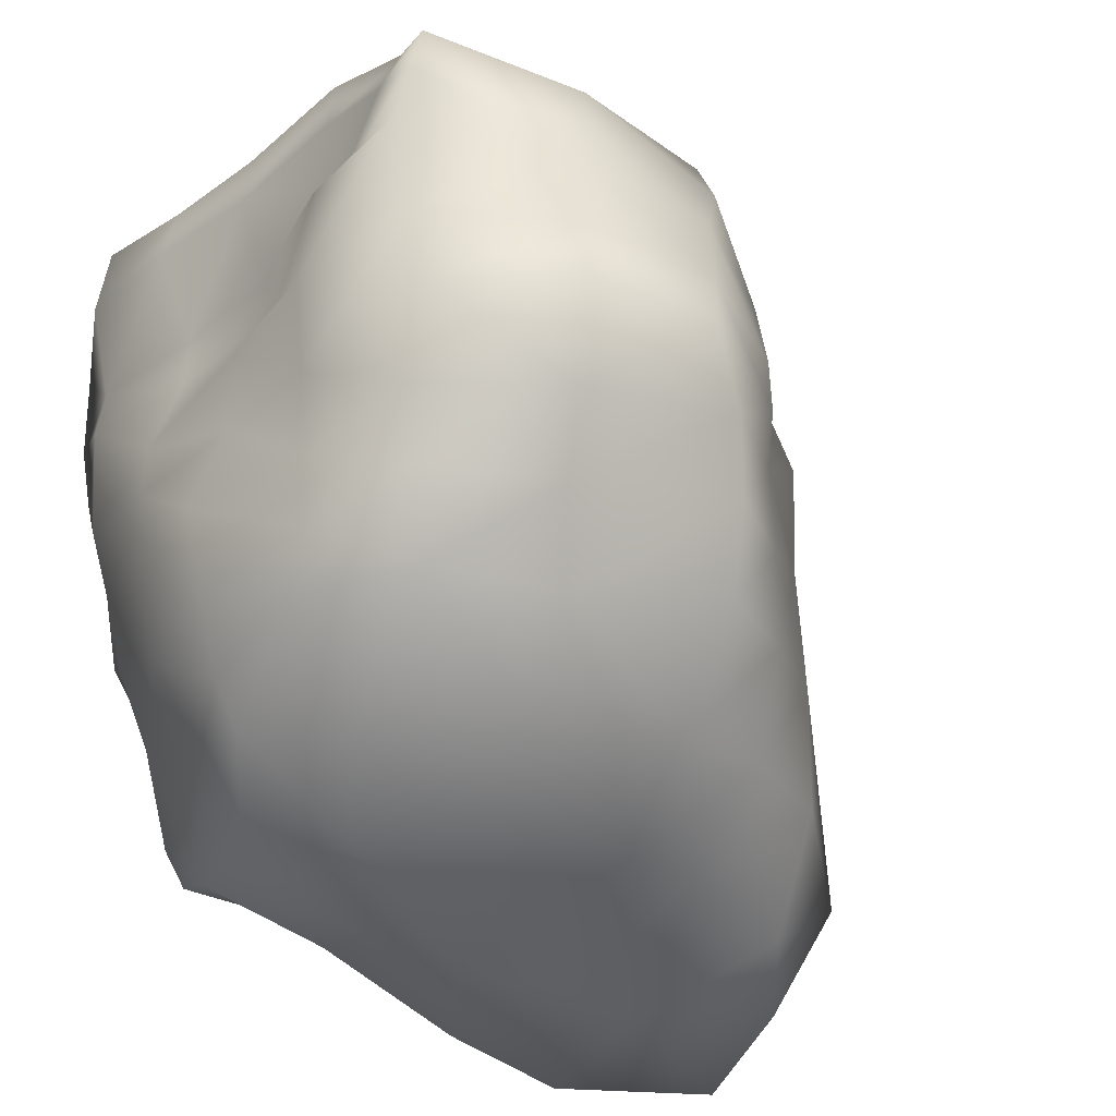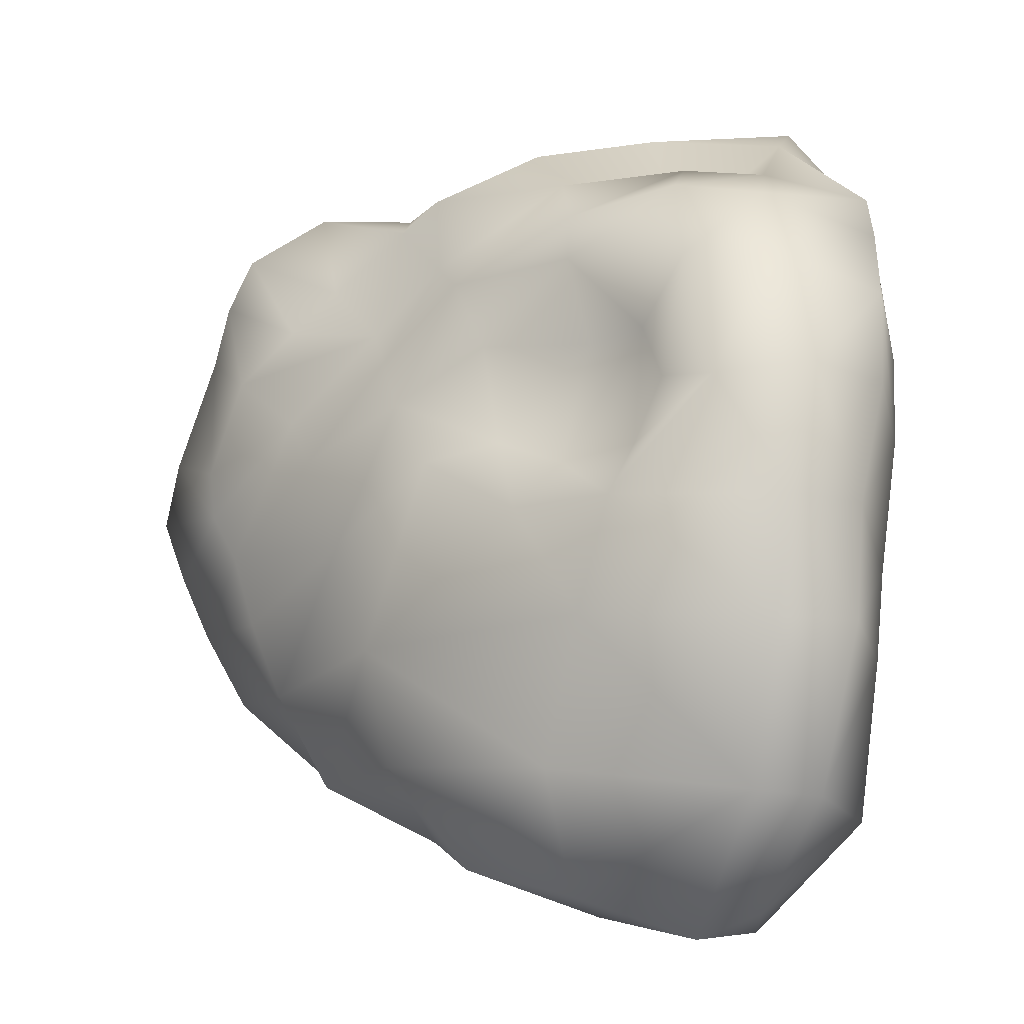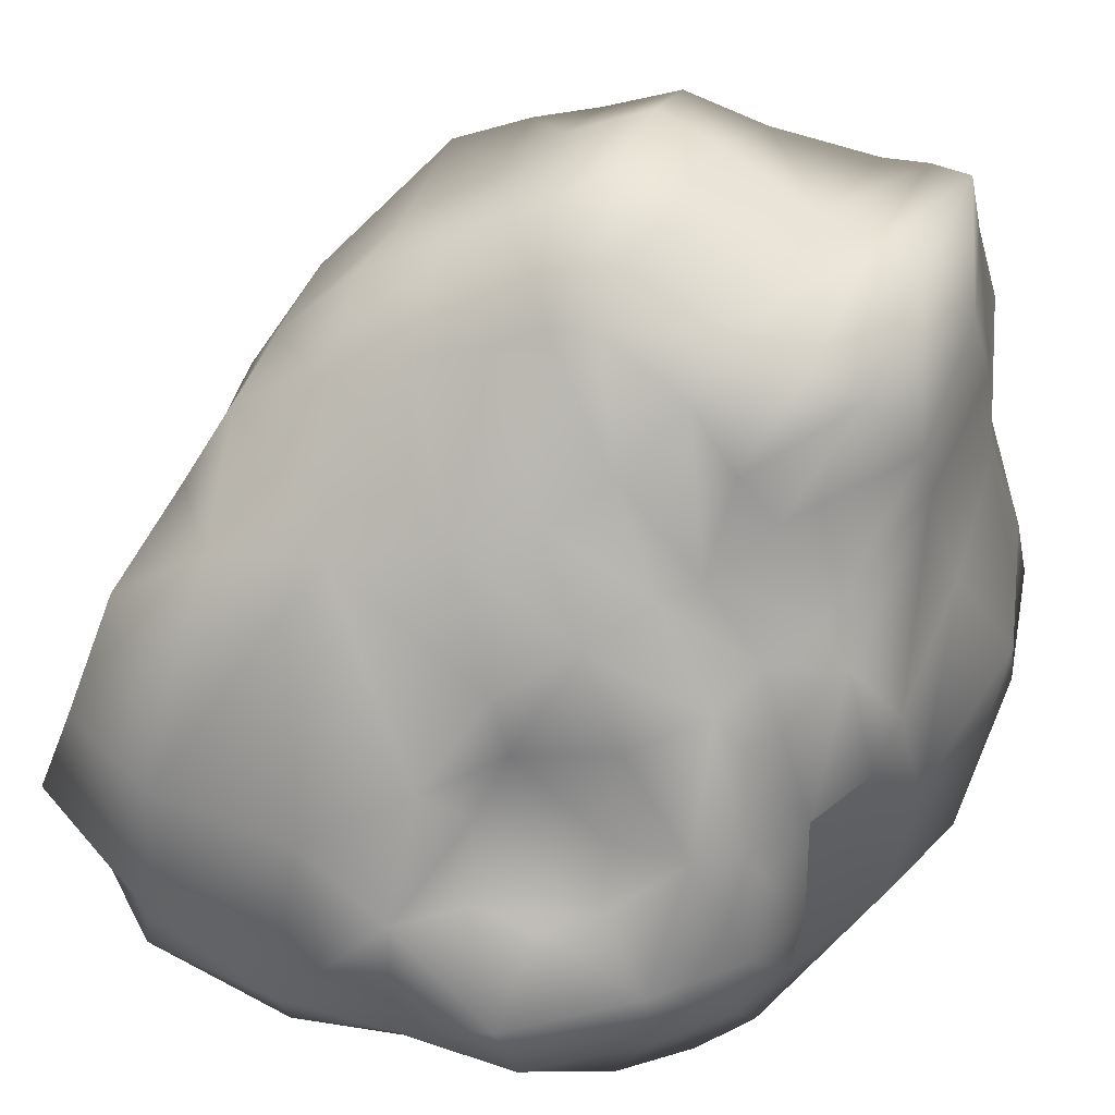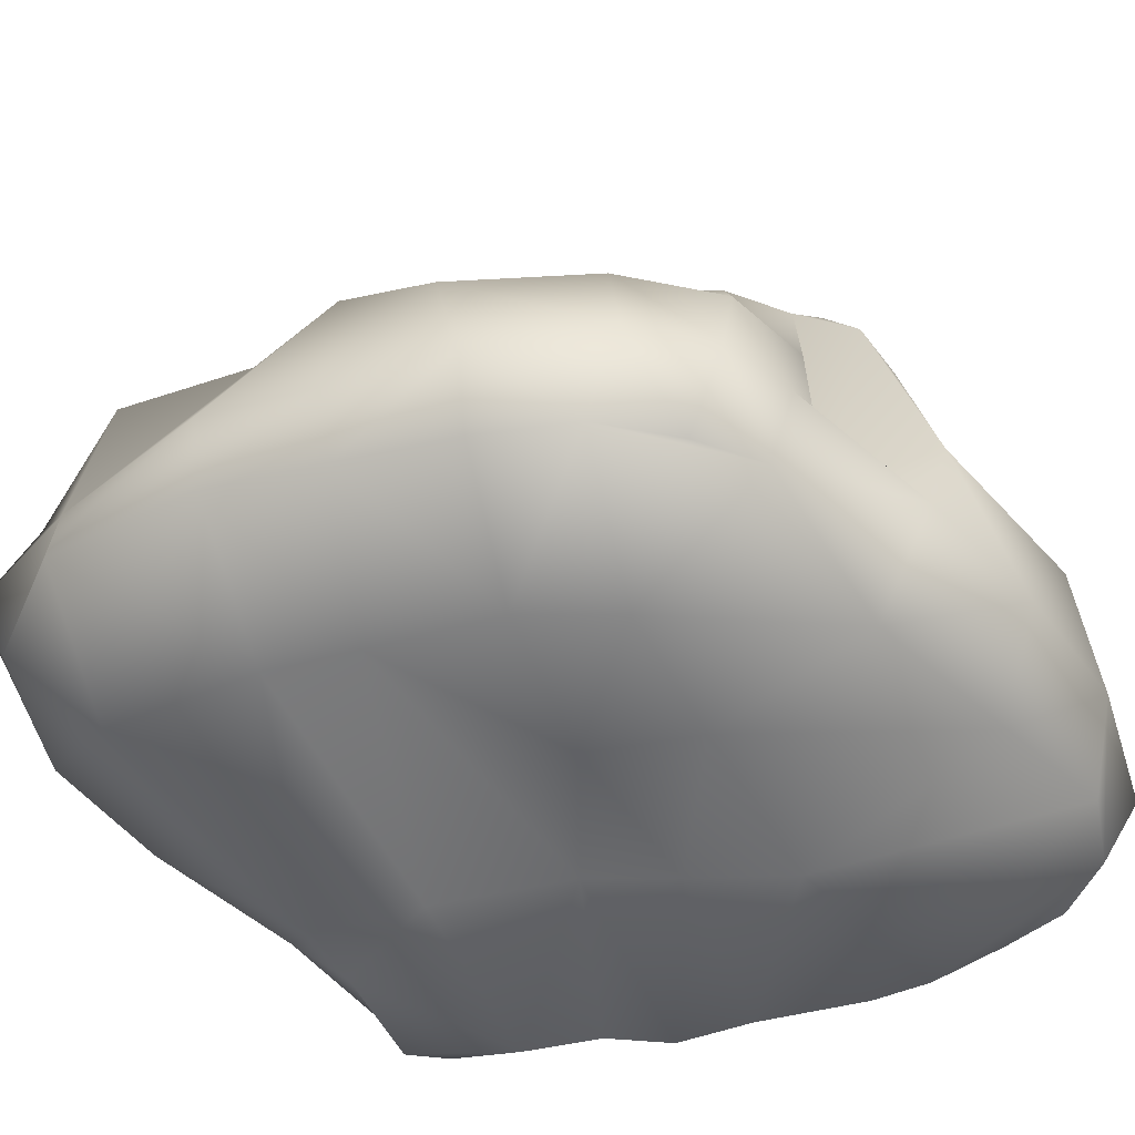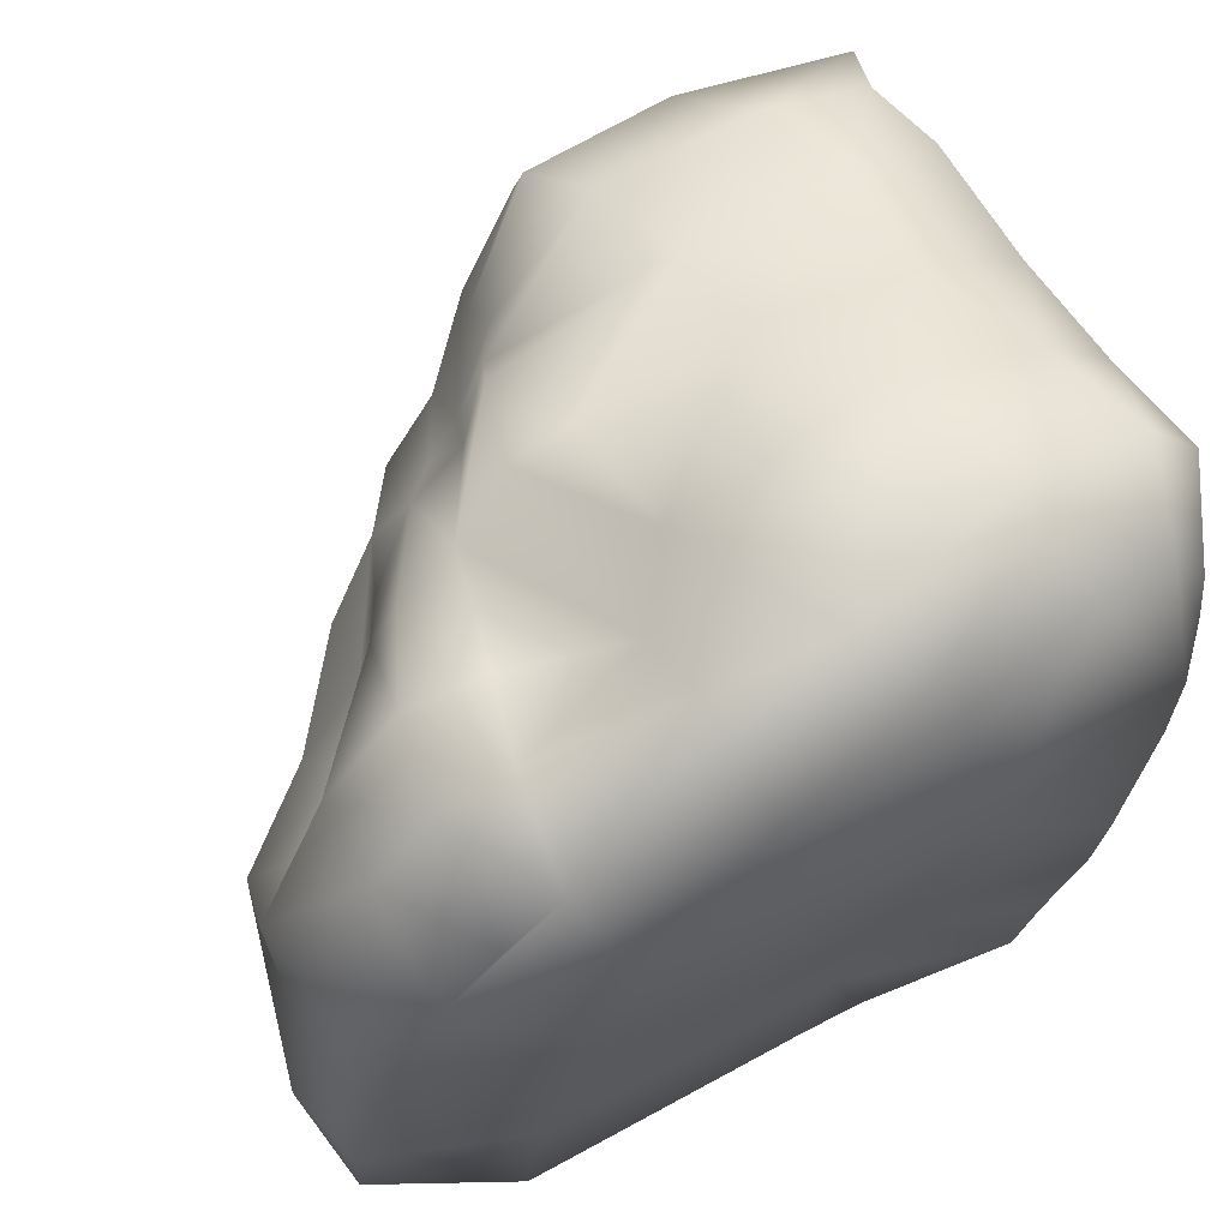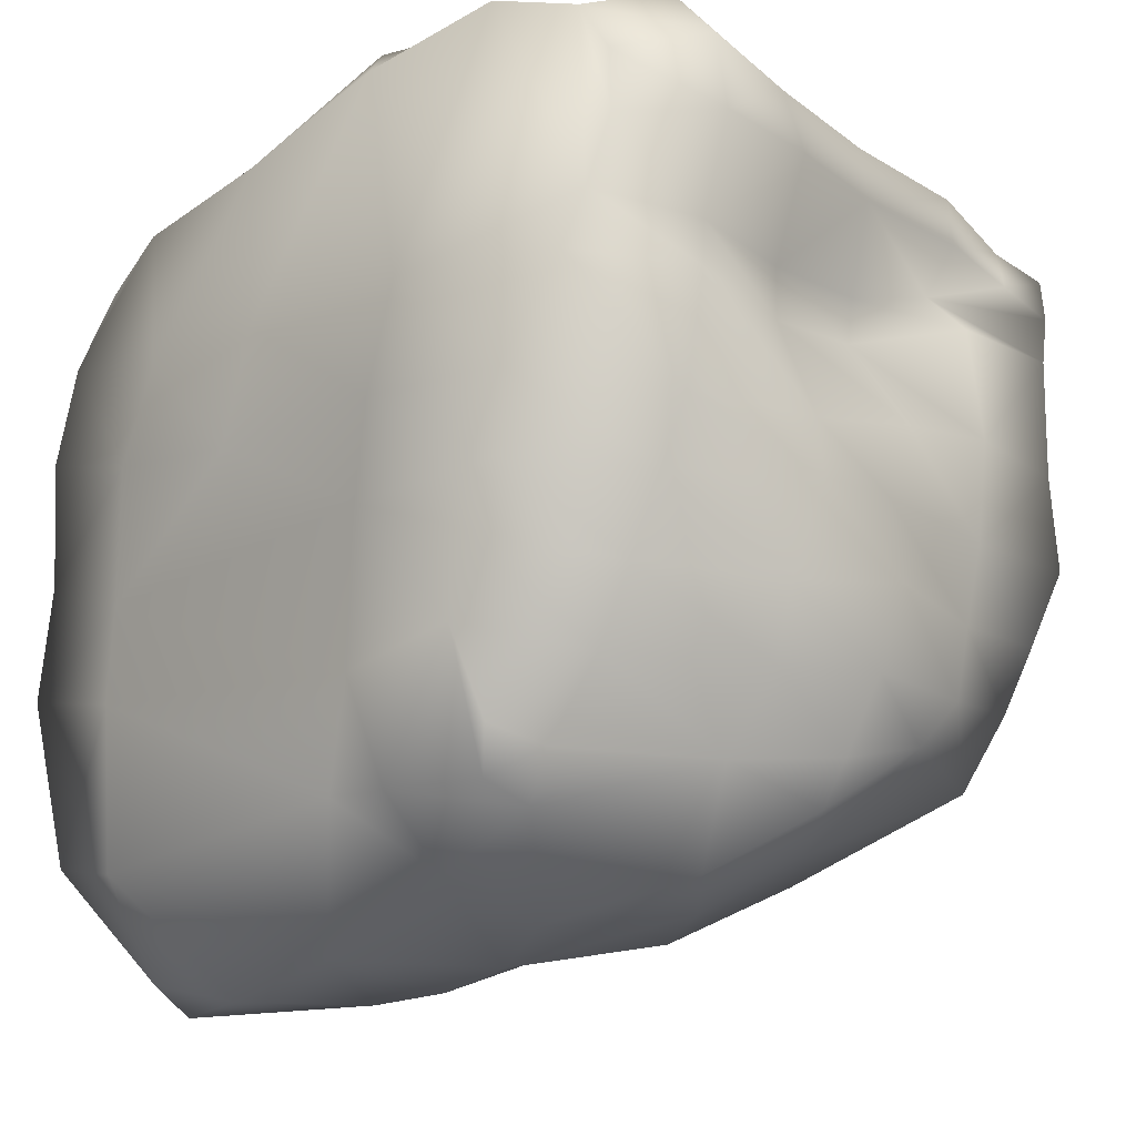
<metadata>
{"format":"obj","ext":"obj","renderer":"f3d","projection":"perspective","resolution":1024,"background":"white","views":[{"elev":-33.3,"azim":144.4,"up":"+Z"},{"elev":-3.4,"azim":-87.3,"up":"+Z"},{"elev":49.2,"azim":-67.4,"up":"+Y"},{"elev":-58.3,"azim":-60.5,"up":"+Y"},{"elev":60.4,"azim":-23.9,"up":"+Z"},{"elev":-17.6,"azim":45.3,"up":"+Z"}]}
</metadata>
<code>
g Stone_2
v 63.79 -39.29 69.71
v 69.48 -20.57 58
v 72.75 -39.24 59.65
v 57.63 -20.56 68
v 67.19 0.5978 56.11
v 40.65 -42.05 74.5
v 50.93 1.334 62.25
v 65.55 24.67 55.72
v 30.81 -21.43 75.14
v 13 -52.52 73.17
v -1.876 -26.5 69.2
v -7.594 -49.57 67
v 49.48 22.88 59.79
v 22.08 20.25 58.74
v 62.96 40.88 51.88
v 22.65 0.8446 65.13
v 43.73 39.85 57.2
v 64.81 50.25 49
v 35.73 53.38 49.18
v 15.08 36.24 57.82
v 9.771 49.3 49.06
v -3.345 31.86 41.21
v -9.397 18.89 51.23
v -5.242 -3.537 64.76
v -11.56 12.51 56.63
v -12.4 23.6 32.13
v -3.933 39.71 33.75
v -1.2 49.57 24.53
v -15.91 -5.934 63.87
v -15.65 11.83 43.64
v -10.94 38.93 16.35
v 1.775 55.66 8.307
v 0.6814 54.83 0.005068
v -1.68 50.51 -7.832
v -7.093 -31.79 51.52
v -31.35 -45.45 57.3
v -25.7 -10.59 56.75
v -17.92 21.68 26.34
v -20.91 34.52 8.654
v -29.03 -31.83 58.59
v -25.48 8.322 39.4
v -24.72 28.95 -6.289
v -5.791 46.63 -19.93
v -10.32 41.04 -32.9
v -31.13 23.31 -24.68
v -12.37 32.1 -49.05
v -29.01 18.28 17.95
v -41.86 -29.93 53.71
v -42.93 -44.75 52.14
v -35.23 -12.15 49.59
v -54.49 -31.21 40.15
v -53.24 -45.99 41.23
v -39.7 -11.84 41.64
v -38.72 12.49 7.056
v -34.09 2.841 27.32
v -39.03 -0.1494 10.34
v -38.34 -15.53 27.19
v -50.27 -3.023 -1.231
v -46.36 -24.44 28.99
v -45.74 -10.9 6.462
v -67.26 -35.54 19.02
v -63.62 -51.75 21.29
v -66.27 -48.08 -0.05414
v -51.5 -27.63 20.31
v -54.04 -23.03 8.92
v -65 -18.85 -0.001592
v -69.74 -45.14 -19.54
v -59.85 -13.87 -18.9
v -64.2 -41.77 -46.68
v -62 -8.578 -43.52
v -34.5 19 -44.53
v -16.16 12.22 -58.62
v -37.52 5.422 -61.6
v -25.41 -16.81 -70.65
v -51.14 -12.66 -64.7
v -53.58 -32.86 -71.42
v 69.48 -20.57 58
v 74.83 -39.12 46.46
v 72.75 -39.24 59.65
v 72.39 -19.21 46.9
v 67.19 0.5978 56.11
v 70.56 -40 30.08
v 68.23 0.646 46.85
v 65.55 24.67 55.72
v 65.87 -18.88 30.44
v 66.16 24.89 47.52
v 62.96 40.88 51.88
v 65.6 39.08 44.62
v 64.81 50.25 49
v 66.41 49.05 41.33
v 62.05 22.53 38.88
v 66.92 47.05 33.02
v 63.74 1.423 32
v 66.24 -19.5 21.42
v 71.35 -41.11 21.94
v 68.17 24.6 32.05
v 61.72 2.632 25.15
v 70.63 24.9 12.58
v 65.91 48.19 13.25
v 72.29 -17.9 4.744
v 69.15 -42.52 3.408
v 70.41 6.077 10.21
v 68.54 25.06 -4.005
v 63.99 52.74 -1.64
v 63 45.19 -15.78
v 72.87 -17.3 -4.718
v 64.85 -43.47 -7.555
v 68.68 2.741 -1.712
v 66.67 23.5 -17.63
v 59.07 42.37 -26.93
v 69.3 -21.06 -20.23
v 60.07 -44.96 -20.6
v 73.25 0.1447 -17.12
v 65.13 22.35 -29.54
v 53.82 37.44 -39.85
v 66.12 -20.92 -32.38
v 54.09 -45.36 -32.79
v 69.2 -1.387 -30.21
v 63.26 14.9 -37.83
v 46.16 7.483 -52.94
v 56.41 -21.43 -44.74
v 45.16 -46.65 -45.17
v 41.5 -46.31 -53.31
v 64.11 -3.724 -42.69
v 59.64 -4.008 -49.95
v 49.26 -19.28 -60.39
v 21.99 -26.06 -65.19
v 36.23 -6.243 -62.62
v 8.525 -19.75 -68.98
v 17.17 7.282 -63.11
v 25.65 27.63 -52.25
v 3.32 32.63 -49.39
v -2.621 10.69 -59.52
v -12.37 32.1 -49.05
v -9.795 -15.79 -70.33
v -16.16 12.22 -58.62
v -25.41 -16.81 -70.65
v -3.933 39.71 33.75
v 9.771 49.3 49.06
v -3.345 31.86 41.21
v 9.758 53.68 40.17
v 35.73 53.38 49.18
v -1.2 49.57 24.53
v 36.61 54.7 40.5
v 64.81 50.25 49
v 66.41 49.05 41.33
v 13.86 57.01 30.04
v 1.775 55.66 8.307
v 38.82 57.16 31.27
v 66.92 47.05 33.02
v 65.91 48.19 13.25
v 19.46 64.8 11.1
v 0.6814 54.83 0.005068
v 42.68 62.48 12.14
v 63.99 52.74 -1.64
v 21.86 67.64 -0.3089
v 44.53 64.51 0.6521
v 40.91 57.53 -14
v 63 45.19 -15.78
v 59.07 42.37 -26.93
v 14.02 62.75 -11.01
v -1.68 50.51 -7.832
v 35.86 48.93 -24.29
v 53.82 37.44 -39.85
v 9.495 57.35 -21.98
v -5.791 46.63 -19.93
v 29.87 40.62 -37.56
v 6.003 49.83 -34.81
v -10.32 41.04 -32.9
v 3.32 32.63 -49.39
v -12.37 32.1 -49.05
v 25.65 27.63 -52.25
v 46.16 7.483 -52.94
v 8.525 -19.75 -68.98
v 19.66 -43.34 -59.63
v 21.99 -26.06 -65.19
v 41.5 -46.31 -53.31
v -5.963 -43.15 -68.94
v -9.795 -15.79 -70.33
v -25.41 -16.81 -70.65
v -27.67 -43.69 -72.86
v -53.58 -32.86 -71.42
v -48.96 -43.56 -67.67
v -64.2 -41.77 -46.68
v -39.21 -60.79 -53.42
v -64.05 -52.52 -47.83
v -69.74 -45.14 -19.54
v 10.32 -57.4 -48.63
v 21.31 -56.4 -49.12
v -65.19 -58.26 -20.22
v -66.27 -48.08 -0.05414
v -37.83 -63.73 -26.63
v -60.26 -59.4 -1.252
v -63.62 -51.75 21.29
v 14 -57.94 -30.44
v -34.7 -65 -11.55
v 40.39 -54.62 -50.29
v 45.16 -46.65 -45.17
v 42.49 -63.48 -29.65
v 43.18 -56.95 -43.09
v 54.09 -45.36 -32.79
v 18.83 -61.16 -6.022
v 45.48 -64.62 -16.76
v 60.07 -44.96 -20.6
v 52.54 -63.77 -7.821
v 64.85 -43.47 -7.555
v 53.97 -64.83 5.166
v 69.15 -42.52 3.408
v 24.47 -64.08 8.634
v -5.258 -67.4 7.364
v 62.21 -60.85 21.69
v 71.35 -41.11 21.94
v 31.77 -65.51 24.91
v 65.16 -58.8 30.78
v 70.56 -40 30.08
v -30.88 -67.65 10.6
v 0.8217 -67.7 25.36
v 66.97 -55.46 43.15
v 74.83 -39.12 46.46
v 66.07 -54.88 53.76
v 72.75 -39.24 59.65
v 59.98 -54.96 63.08
v 63.79 -39.29 69.71
v 40.65 -42.05 74.5
v 45.56 -59.06 67.71
v 23.72 -64 62.31
v 13 -52.52 73.17
v -2.442 -65.69 54.39
v -7.594 -49.57 67
v -22.97 -68.44 25.66
v -31.94 -63.06 52.58
v -31.35 -45.45 57.3
v -42.93 -44.75 52.14
v -50.64 -63.7 33.88
v -41.22 -63.52 44.85
v -53.24 -45.99 41.23
v -56.48 -63.17 18.37
f 3 2 1
f 4 1 2
f 2 5 4
f 1 4 6
f 7 4 5
f 5 8 7
f 9 6 4
f 4 7 9
f 6 9 10
f 11 10 9
f 10 11 12
f 13 7 8
f 13 14 7
f 8 15 13
f 16 9 7
f 9 16 11
f 16 7 14
f 17 13 15
f 13 17 14
f 15 18 17
f 19 17 18
f 17 19 20
f 20 14 17
f 21 20 19
f 21 22 20
f 23 20 22
f 20 23 14
f 16 14 24
f 24 11 16
f 25 24 14
f 25 14 23
f 22 26 23
f 22 27 26
f 28 26 27
f 24 29 11
f 24 25 29
f 23 30 25
f 30 23 26
f 28 31 26
f 28 32 31
f 33 31 32
f 33 34 31
f 35 11 29
f 35 12 11
f 12 35 36
f 37 29 25
f 29 37 35
f 37 25 30
f 38 26 31
f 26 38 30
f 39 31 34
f 31 39 38
f 40 36 35
f 40 35 37
f 41 30 38
f 30 41 37
f 39 34 42
f 43 42 34
f 43 44 42
f 45 42 44
f 44 46 45
f 47 38 39
f 39 42 47
f 38 47 41
f 40 48 36
f 49 36 48
f 37 50 40
f 50 37 41
f 48 40 50
f 48 51 49
f 52 49 51
f 50 53 48
f 50 41 53
f 51 48 53
f 54 47 42
f 42 45 54
f 55 41 47
f 55 53 41
f 54 56 47
f 55 47 56
f 53 55 57
f 56 57 55
f 54 58 56
f 58 54 45
f 57 59 53
f 51 53 59
f 56 60 57
f 60 56 58
f 59 57 60
f 51 61 52
f 62 52 61
f 62 61 63
f 59 64 51
f 61 51 64
f 64 59 65
f 60 65 59
f 64 65 61
f 66 63 61
f 66 61 65
f 65 60 66
f 58 66 60
f 63 66 67
f 66 58 68
f 68 67 66
f 45 68 58
f 67 68 69
f 68 45 70
f 70 69 68
f 71 70 45
f 71 45 46
f 46 72 71
f 73 71 72
f 71 73 70
f 72 74 73
f 70 75 69
f 75 70 73
f 73 74 75
f 76 69 75
f 76 75 74
f 79 78 77
f 80 77 78
f 77 80 81
f 78 82 80
f 83 81 80
f 81 83 84
f 85 80 82
f 80 85 83
f 86 84 83
f 84 86 87
f 88 87 86
f 87 88 89
f 90 89 88
f 86 91 88
f 90 88 91
f 86 83 91
f 90 91 92
f 93 91 83
f 93 83 85
f 85 82 94
f 95 94 82
f 96 92 91
f 91 93 96
f 93 85 97
f 97 96 93
f 94 97 85
f 96 98 92
f 96 97 98
f 99 92 98
f 94 95 100
f 101 100 95
f 97 94 102
f 102 98 97
f 100 102 94
f 98 103 99
f 98 102 103
f 104 99 103
f 104 103 105
f 100 101 106
f 107 106 101
f 102 100 108
f 108 103 102
f 106 108 100
f 109 105 103
f 103 108 109
f 105 109 110
f 106 107 111
f 112 111 107
f 108 106 113
f 113 109 108
f 111 113 106
f 114 110 109
f 109 113 114
f 110 114 115
f 111 112 116
f 117 116 112
f 113 111 118
f 118 114 113
f 116 118 111
f 119 115 114
f 114 118 119
f 115 119 120
f 116 117 121
f 122 121 117
f 122 123 121
f 118 116 124
f 124 119 118
f 121 124 116
f 125 119 124
f 124 121 125
f 125 120 119
f 126 121 123
f 126 125 121
f 123 127 126
f 126 128 125
f 128 126 127
f 120 125 128
f 127 129 128
f 128 130 120
f 130 128 129
f 131 120 130
f 131 130 132
f 130 129 133
f 133 132 130
f 132 133 134
f 135 133 129
f 136 134 133
f 133 135 136
f 137 136 135
f 140 139 138
f 141 138 139
f 139 142 141
f 138 141 143
f 144 141 142
f 142 145 144
f 146 144 145
f 147 143 141
f 141 144 147
f 143 147 148
f 144 146 149
f 149 147 144
f 150 149 146
f 150 151 149
f 152 148 147
f 147 149 152
f 148 152 153
f 154 149 151
f 154 152 149
f 151 155 154
f 156 153 152
f 152 154 156
f 157 154 155
f 157 156 154
f 157 155 158
f 157 158 156
f 159 158 155
f 159 160 158
f 156 161 153
f 161 156 158
f 162 153 161
f 163 158 160
f 158 163 161
f 160 164 163
f 161 165 162
f 165 161 163
f 166 162 165
f 167 163 164
f 163 167 165
f 165 168 166
f 168 165 167
f 169 166 168
f 168 170 169
f 168 167 170
f 171 169 170
f 172 170 167
f 167 164 172
f 173 172 164
f 176 175 174
f 175 176 177
f 178 174 175
f 174 178 179
f 179 178 180
f 181 180 178
f 180 181 182
f 183 182 181
f 182 183 184
f 181 178 185
f 181 185 183
f 186 184 183
f 186 183 185
f 184 186 187
f 178 175 188
f 188 185 178
f 175 177 189
f 189 188 175
f 190 187 186
f 187 190 191
f 185 192 186
f 185 188 192
f 190 186 192
f 193 191 190
f 191 193 194
f 195 192 188
f 188 189 195
f 192 196 190
f 193 190 196
f 192 195 196
f 197 189 177
f 177 198 197
f 199 195 189
f 189 197 199
f 200 197 198
f 200 199 197
f 198 201 200
f 199 200 201
f 195 199 202
f 202 196 195
f 199 201 203
f 203 202 199
f 204 203 201
f 203 204 205
f 205 202 203
f 206 205 204
f 205 206 207
f 208 207 206
f 202 205 209
f 207 209 205
f 202 210 196
f 209 210 202
f 207 208 211
f 212 211 208
f 209 207 213
f 211 213 207
f 211 212 214
f 214 213 211
f 215 214 212
f 216 196 210
f 196 216 193
f 210 209 217
f 213 217 209
f 214 215 218
f 219 218 215
f 218 219 220
f 221 220 219
f 218 220 222
f 220 221 222
f 218 222 214
f 223 222 221
f 223 224 222
f 225 214 222
f 214 225 213
f 225 222 224
f 226 213 225
f 225 224 226
f 213 226 217
f 227 226 224
f 226 227 228
f 228 217 226
f 229 228 227
f 217 228 230
f 217 230 210
f 216 210 230
f 228 229 231
f 231 230 228
f 232 231 229
f 232 233 231
f 230 234 216
f 230 231 234
f 235 231 233
f 235 234 231
f 233 236 235
f 234 235 236
f 236 194 234
f 237 216 234
f 237 234 194
f 237 193 216
f 237 194 193

</code>
